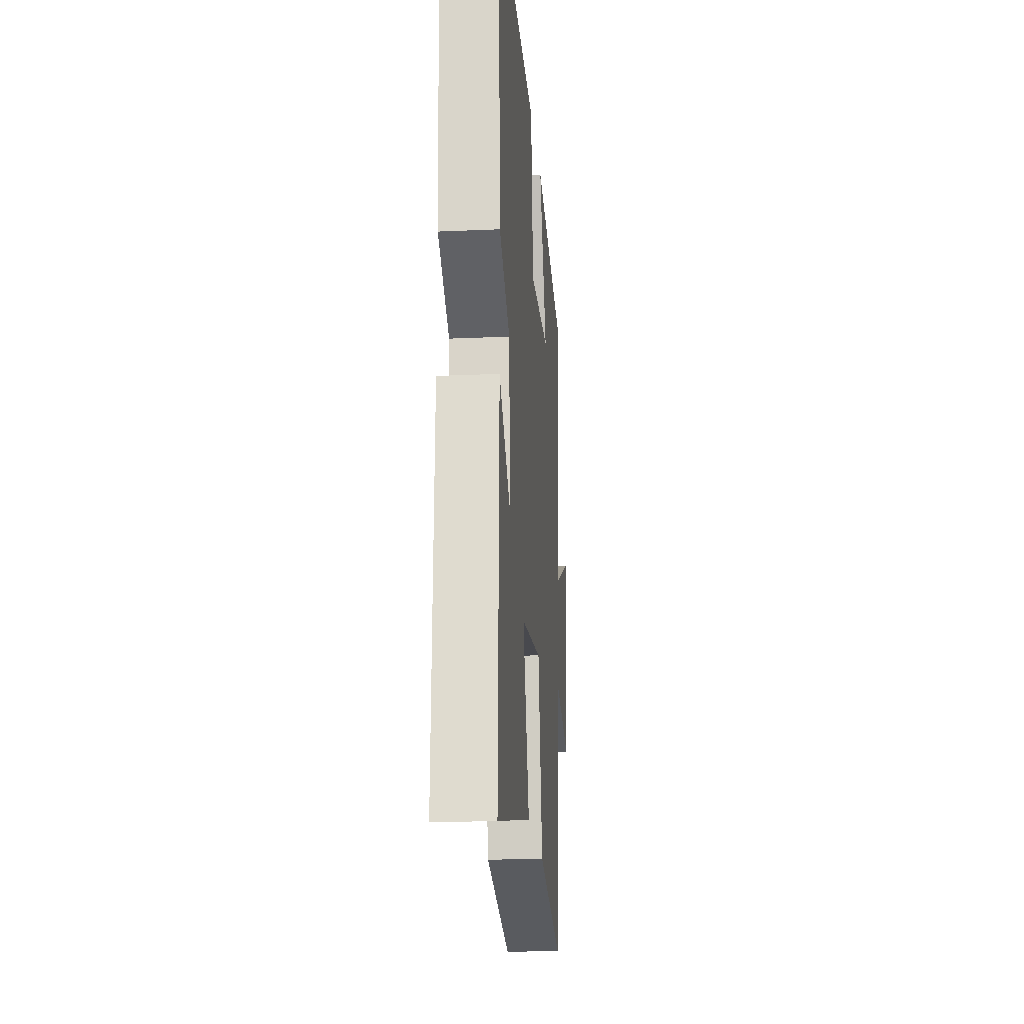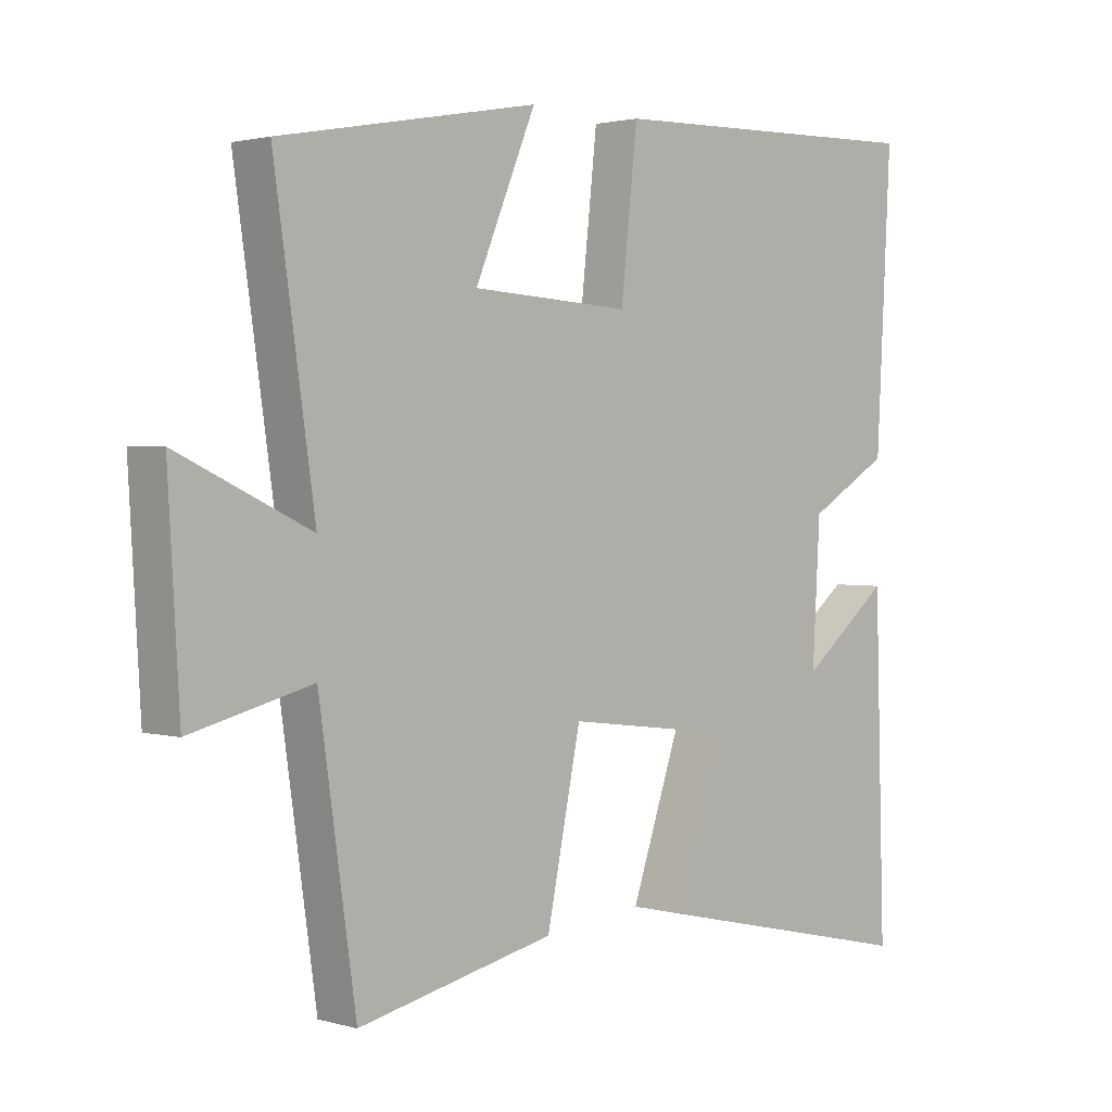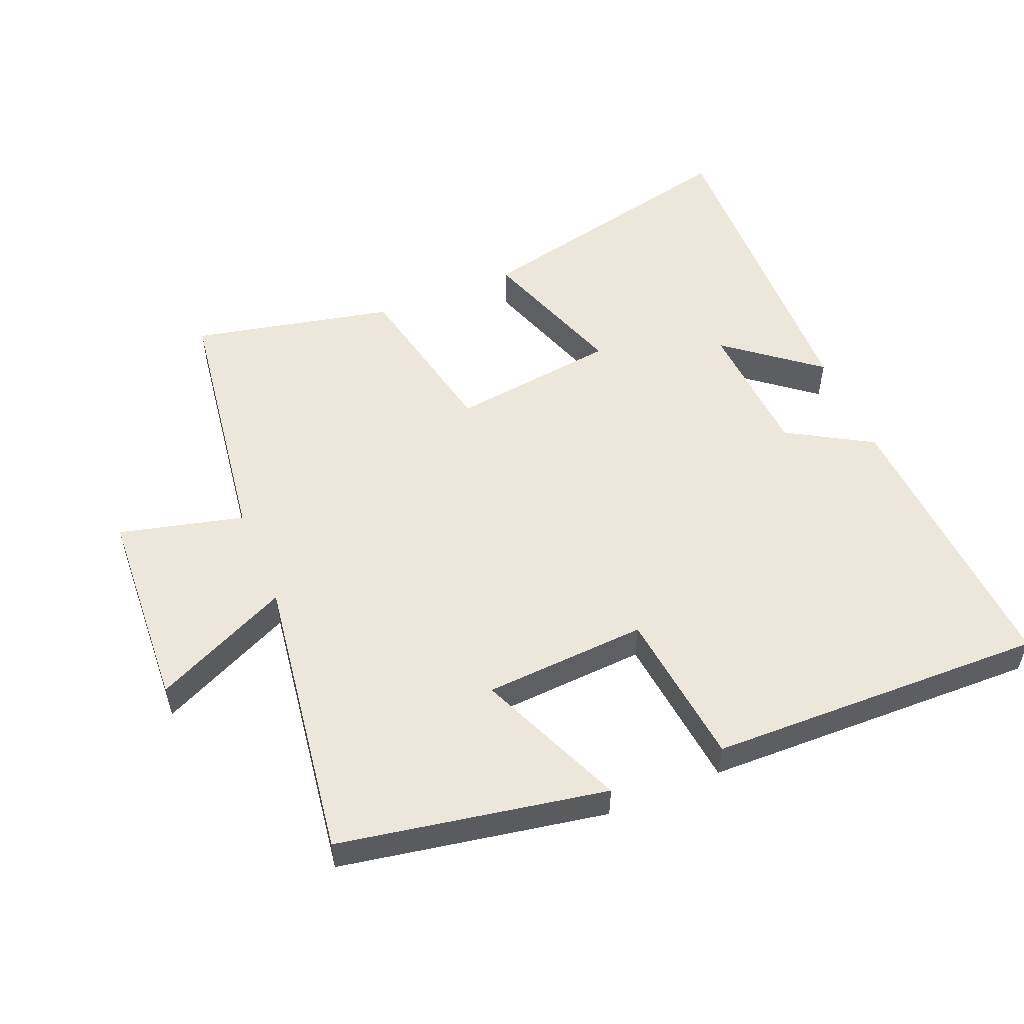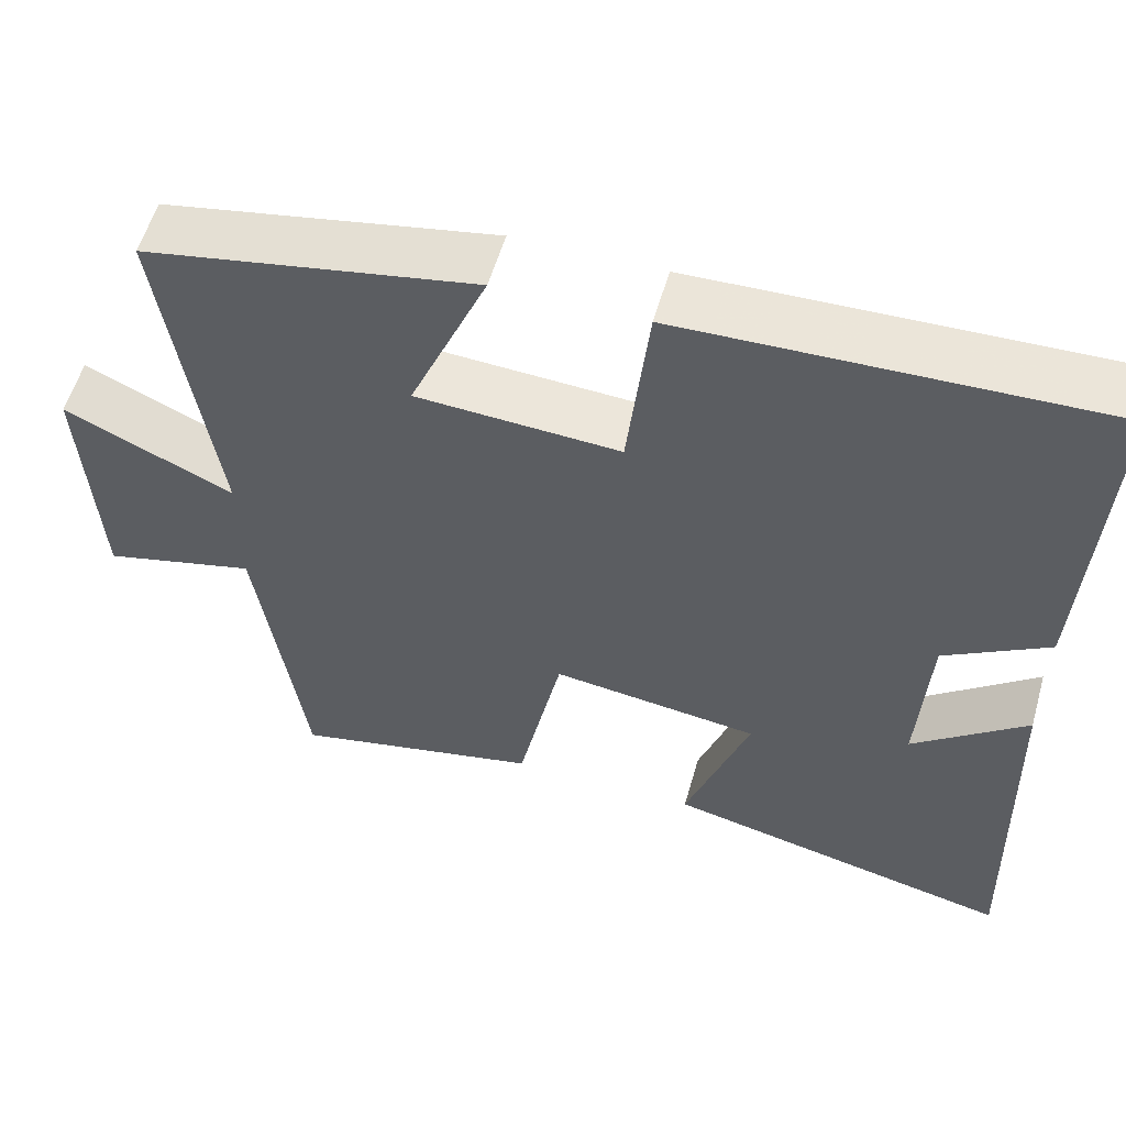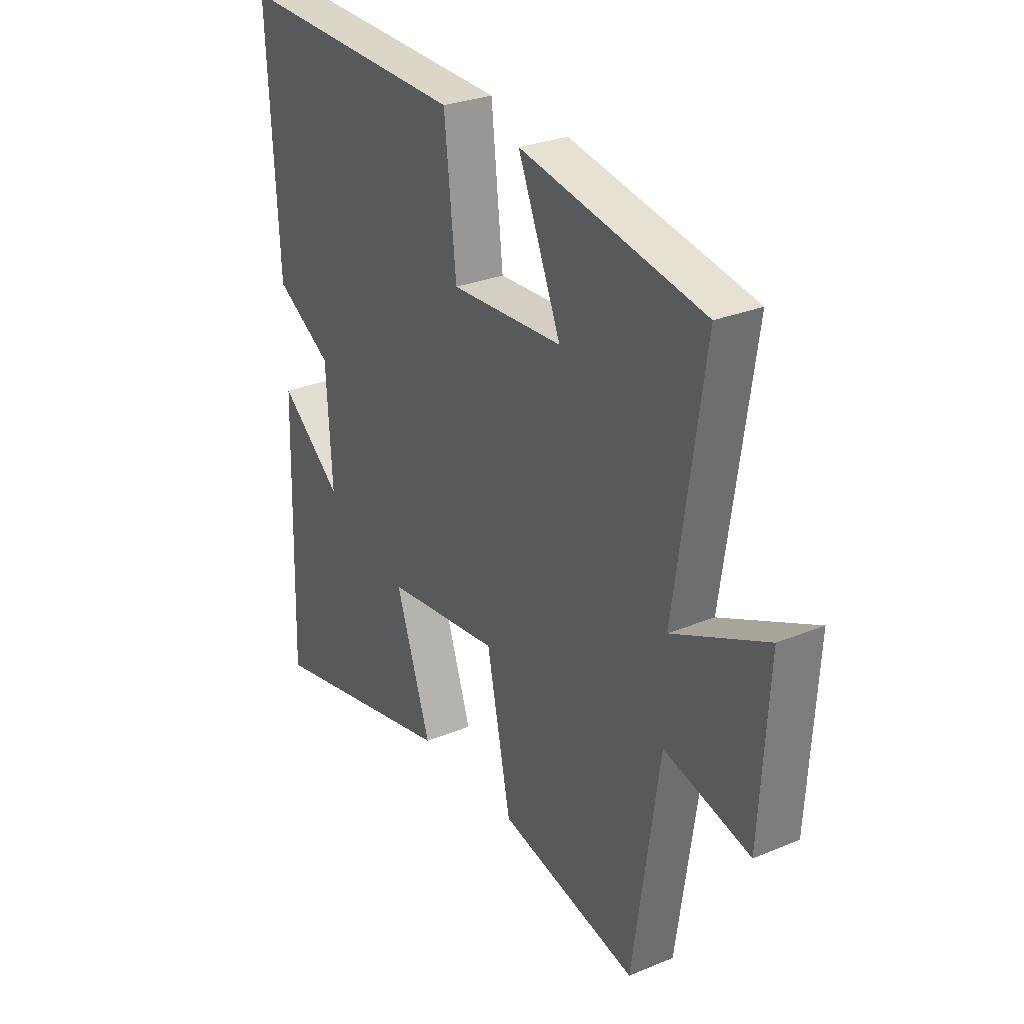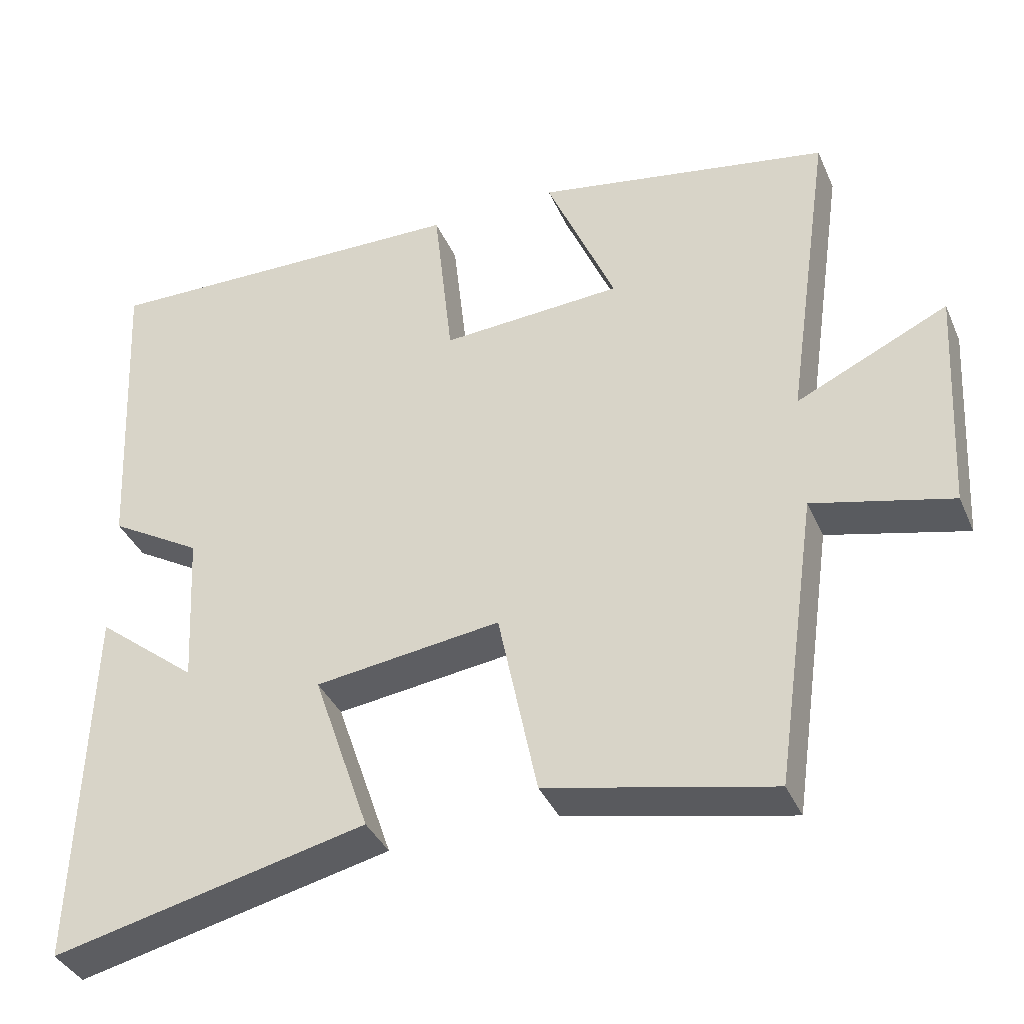
<metadata>
{"format":"obj","ext":"obj","renderer":"f3d","projection":"perspective","resolution":1024,"background":"white","views":[{"elev":-20.0,"azim":94.7,"up":"+Z"},{"elev":1.9,"azim":-44.9,"up":"+Z"},{"elev":53.1,"azim":-22.7,"up":"+Y"},{"elev":56.3,"azim":15.9,"up":"+Z"},{"elev":28.7,"azim":-121.7,"up":"+Z"},{"elev":-37.8,"azim":-158.0,"up":"+Z"}]}
</metadata>
<code>
v 0.523 0.07 0.514
v 0.5 0.07 0.08
v 0.374 0.07 0.005
v 0.362 0.07 -0.207
v 0.5 0.07 -0.096
v 0.515 0.07 -0.597
v 0.089 0.07 -0.5
v 0.166 0.07 -0.275
v -0.086 0.07 -0.243
v -0.139 0.07 -0.5
v -0.443 0.07 -0.567
v -0.5 0.07 -0.172
v -0.687 0.07 -0.219
v -0.705 0.07 0.089
v -0.5 0.07 -0.006
v -0.563 0.07 0.426
v -0.163 0.07 0.5
v -0.257 0.07 0.277
v -0.011 0.07 0.263
v 0.015 0.07 0.5
v 0.523 0 0.514
v 0.5 0 0.08
v 0.374 0 0.005
v 0.362 0 -0.207
v 0.5 0 -0.096
v 0.515 0 -0.597
v 0.089 0 -0.5
v 0.166 0 -0.275
v -0.086 0 -0.243
v -0.139 0 -0.5
v -0.443 0 -0.567
v -0.5 0 -0.172
v -0.687 0 -0.219
v -0.705 0 0.089
v -0.5 0 -0.006
v -0.563 0 0.426
v -0.163 0 0.5
v -0.257 0 0.277
v -0.011 0 0.263
v 0.015 0 0.5
f 1 2 3
f 20 1 3
f 19 20 3
f 18 19 3 4
f 15 16 17 18
f 15 18 4
f 12 13 14 15
f 11 12 15
f 10 11 15
f 9 10 15
f 8 9 15 4
f 7 8 4
f 4 5 6 7
f 23 22 21
f 23 21 40
f 23 40 39
f 24 23 39 38
f 38 37 36 35
f 24 38 35
f 35 34 33 32
f 35 32 31
f 35 31 30
f 35 30 29
f 24 35 29 28
f 24 28 27
f 27 26 25 24
f 1 21 22 2
f 2 22 23 3
f 3 23 24 4
f 4 24 25 5
f 5 25 26 6
f 6 26 27 7
f 7 27 28 8
f 8 28 29 9
f 9 29 30 10
f 10 30 31 11
f 11 31 32 12
f 12 32 33 13
f 13 33 34 14
f 14 34 35 15
f 15 35 36 16
f 16 36 37 17
f 17 37 38 18
f 18 38 39 19
f 19 39 40 20
f 20 40 21 1

</code>
